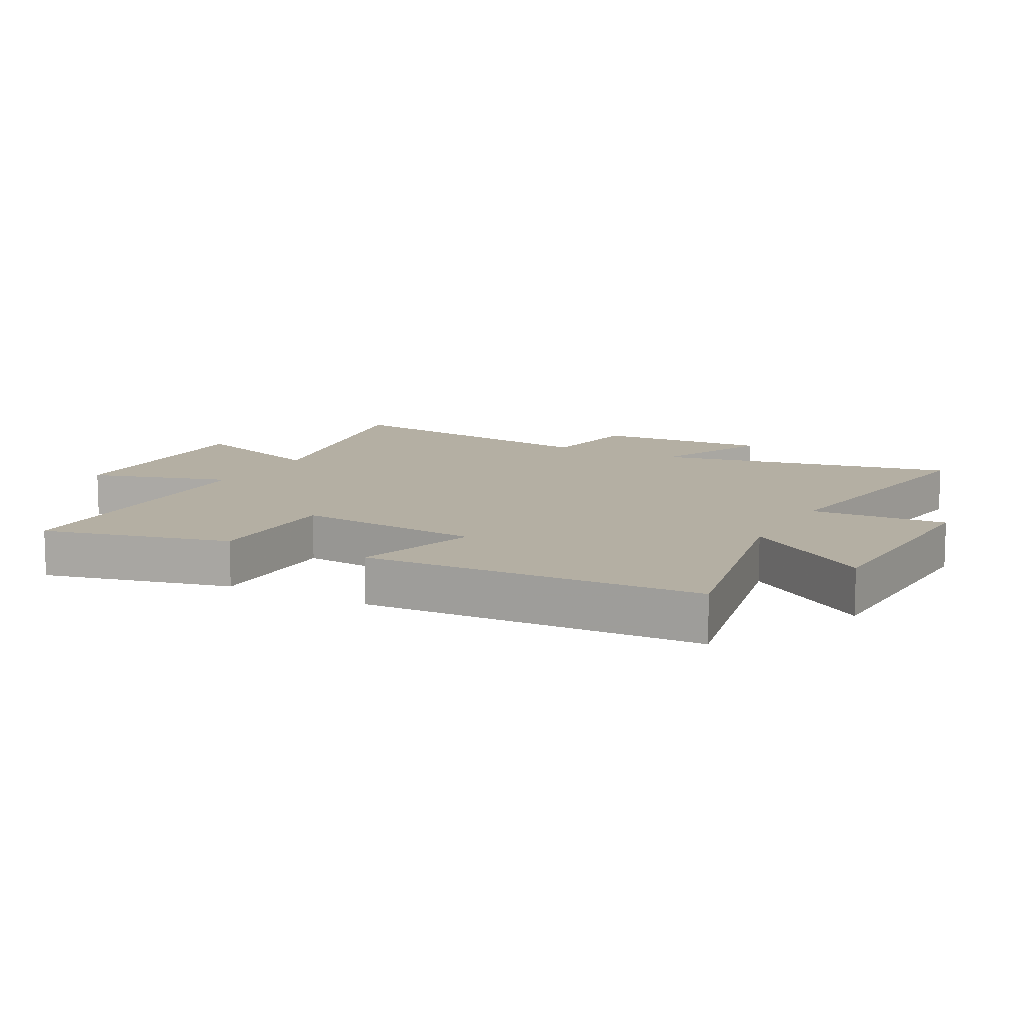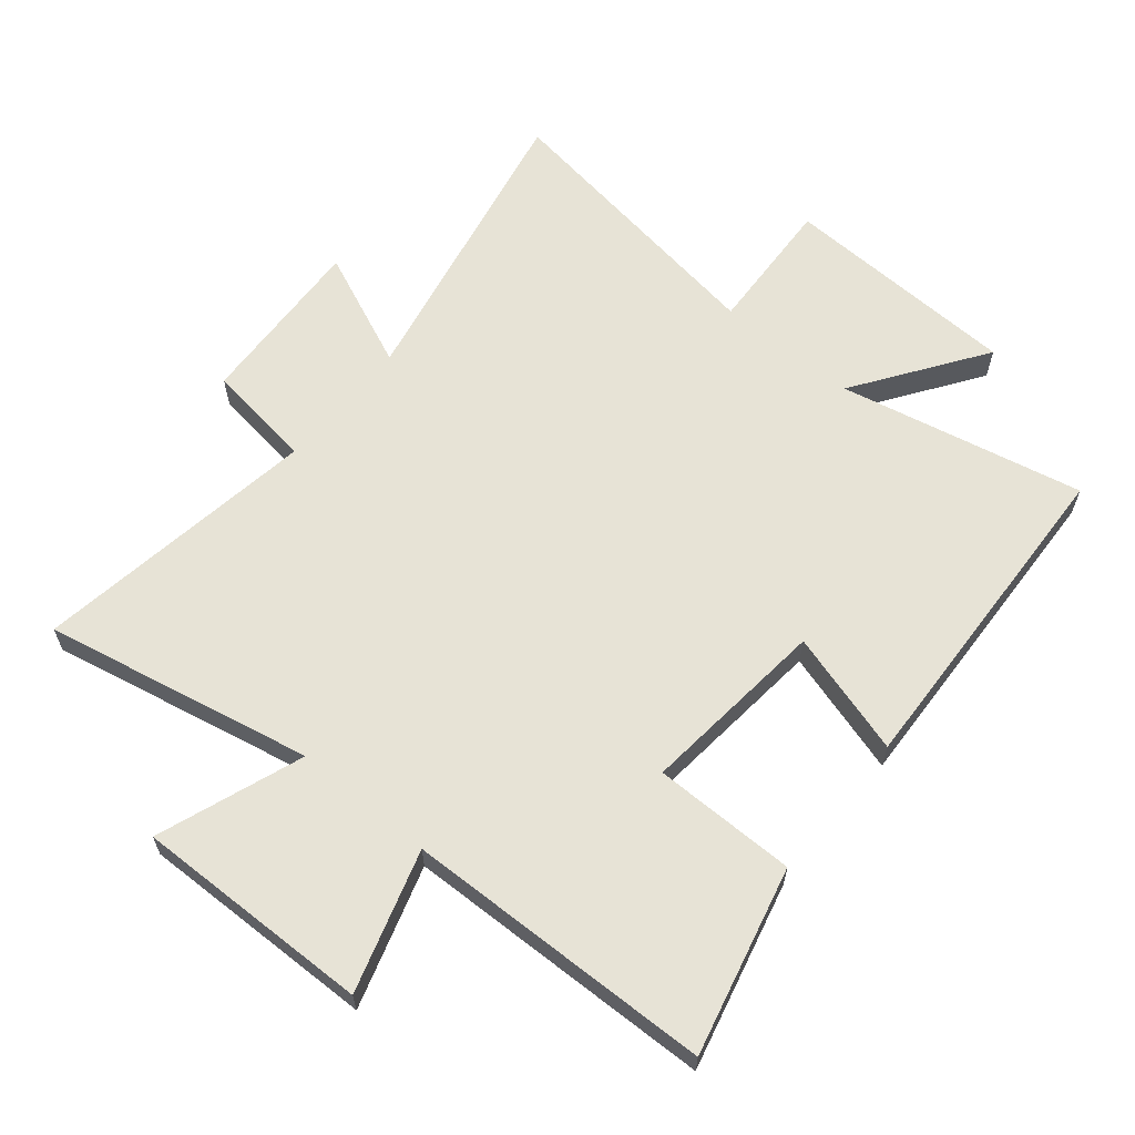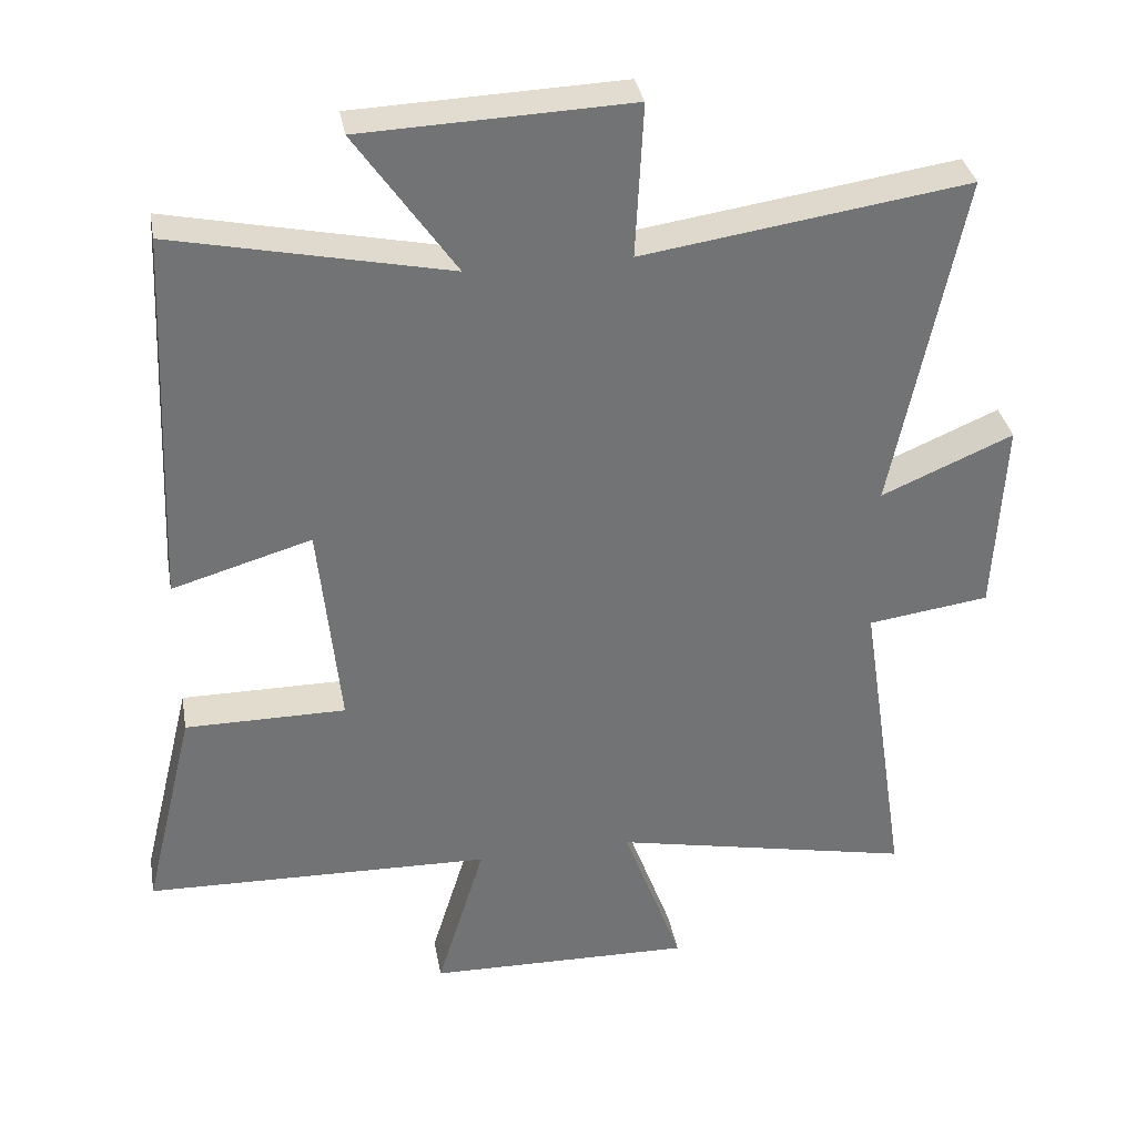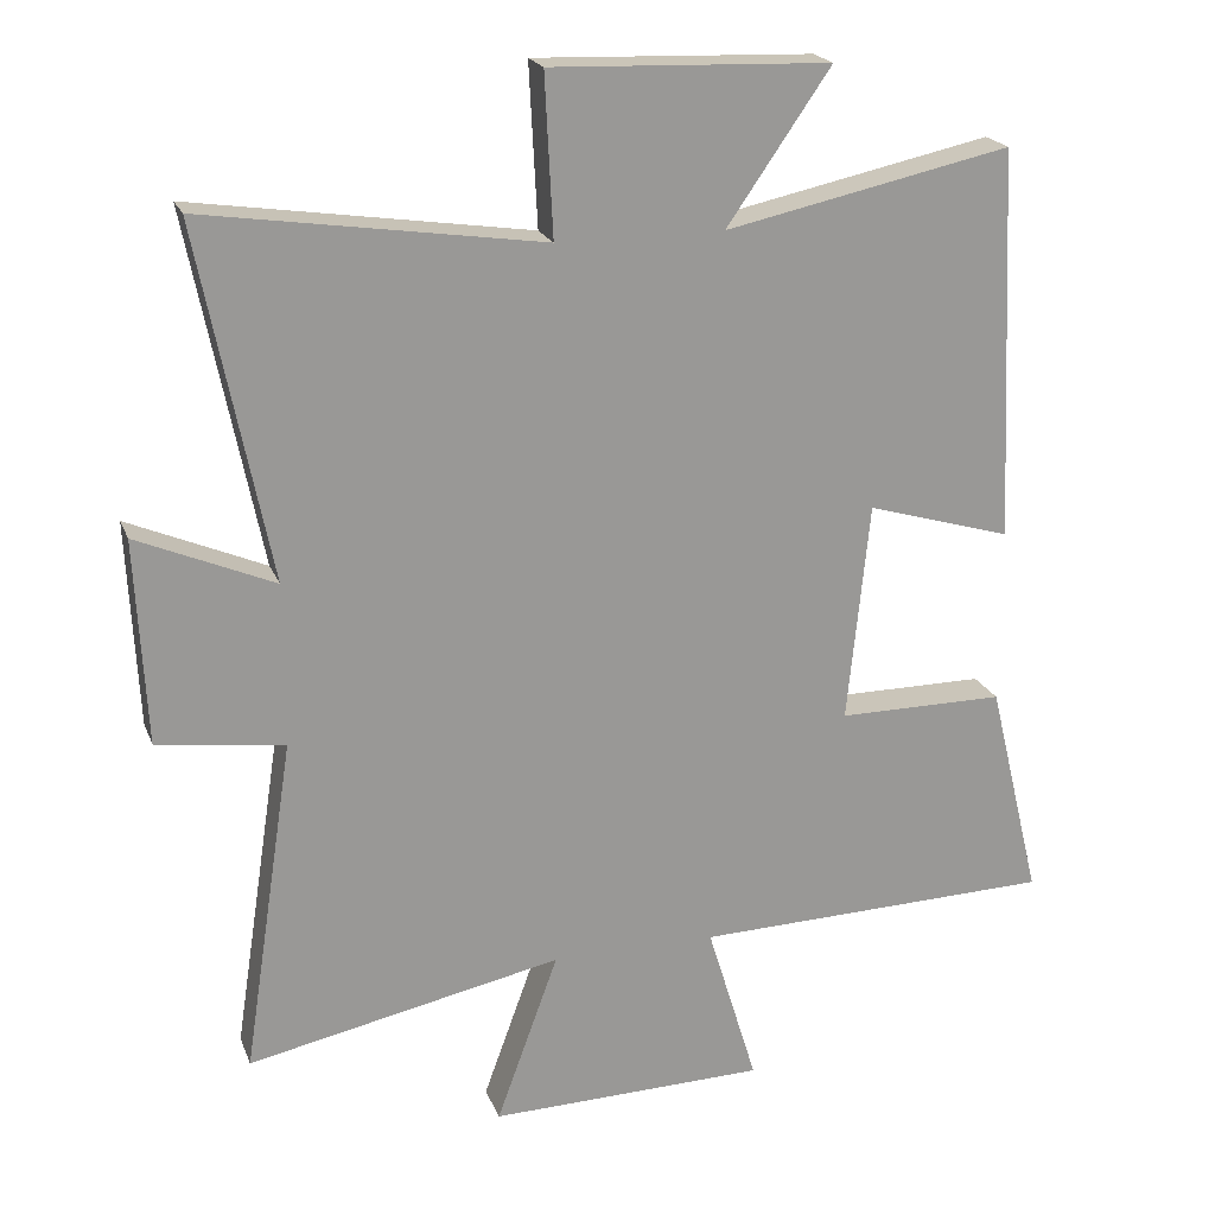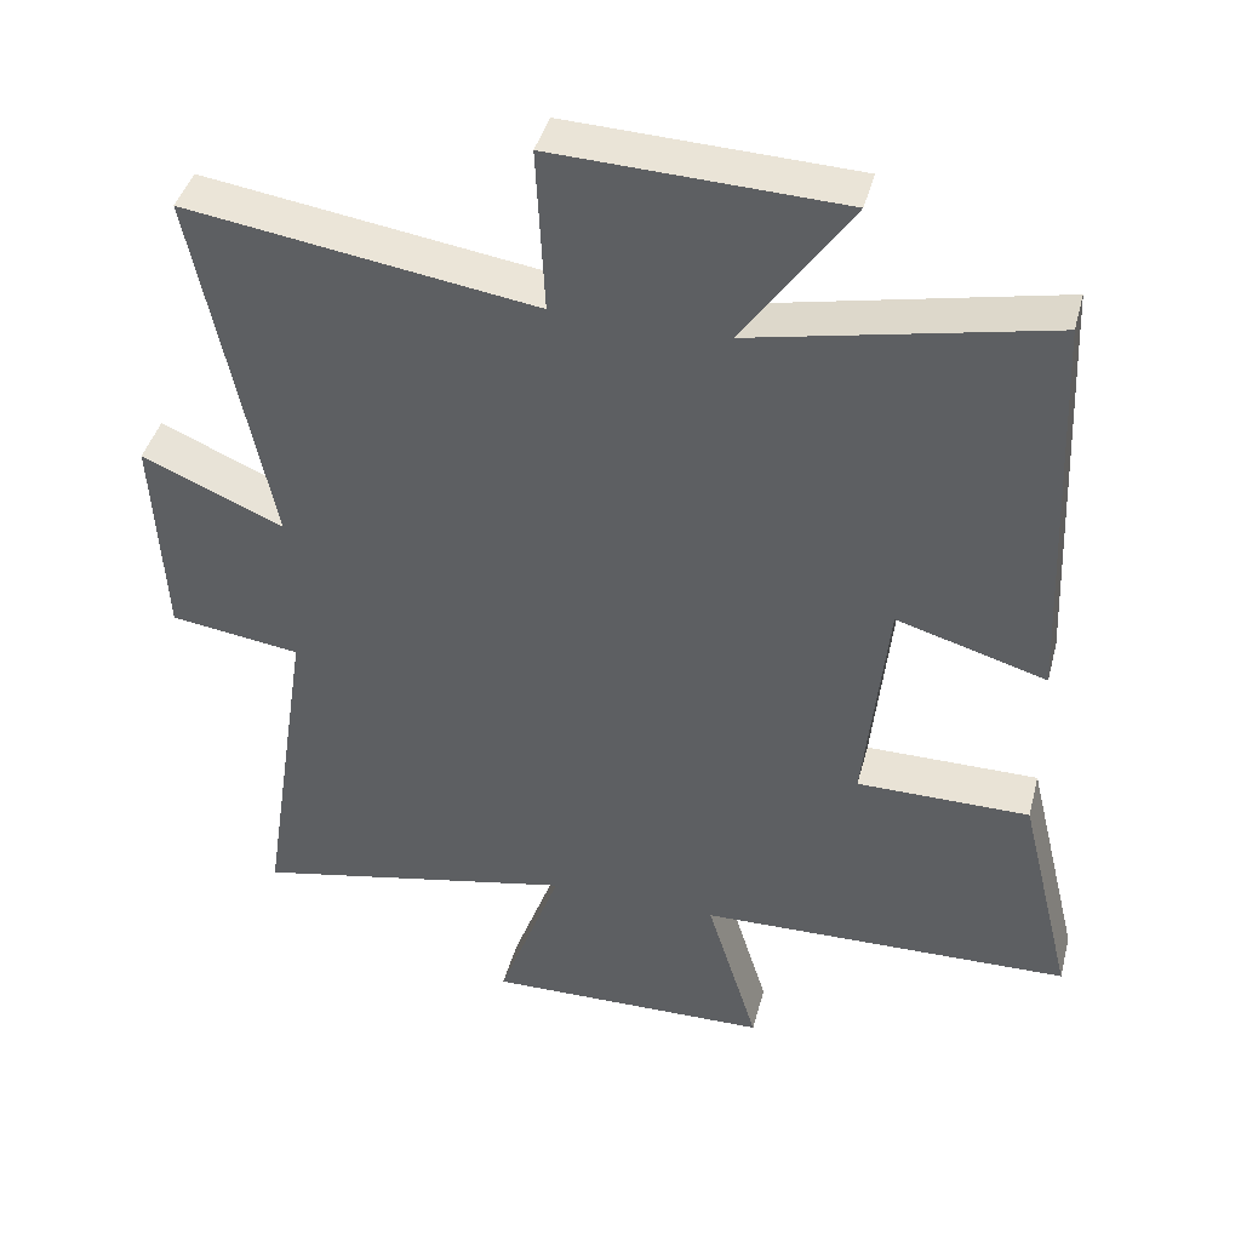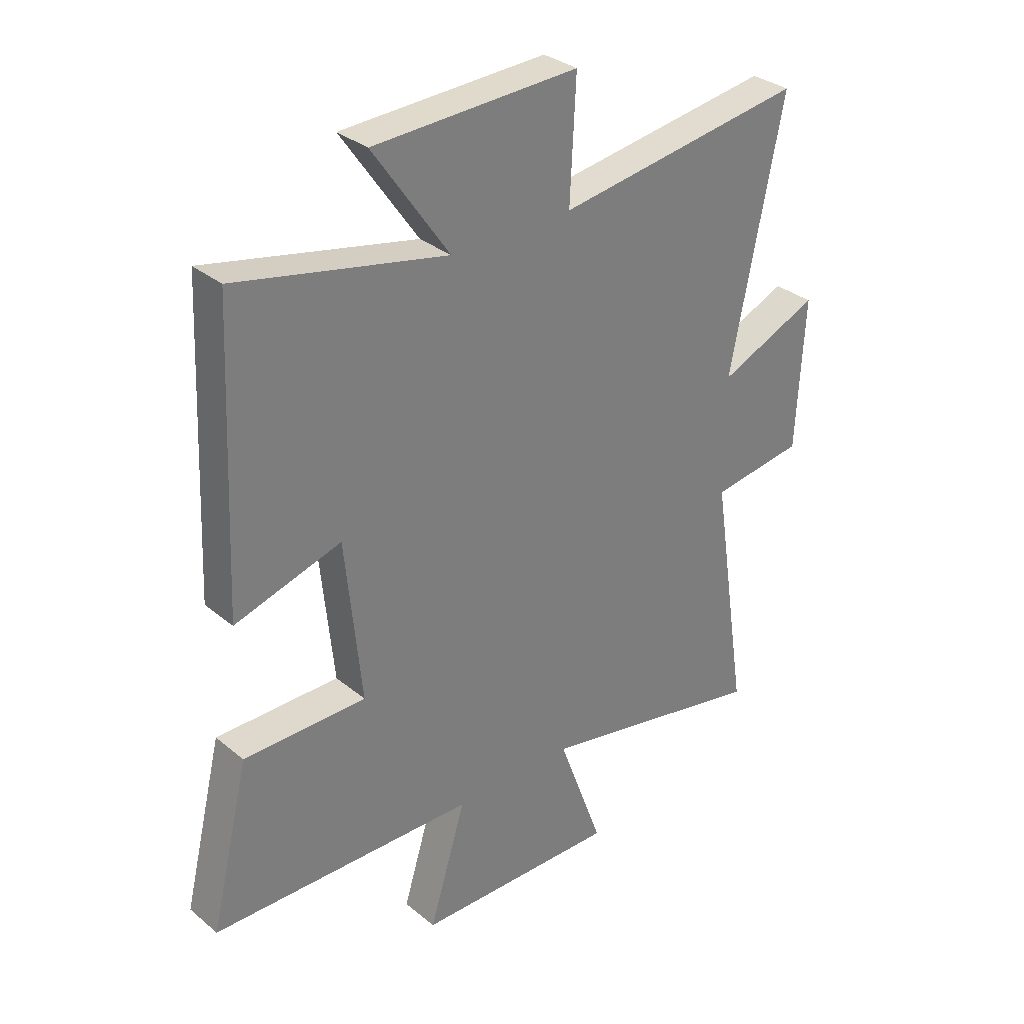
<metadata>
{"format":"obj","ext":"obj","renderer":"f3d","projection":"perspective","resolution":1024,"background":"white","views":[{"elev":11.2,"azim":-61.7,"up":"+Y"},{"elev":62.7,"azim":-140.4,"up":"+Y"},{"elev":34.7,"azim":-10.1,"up":"+Z"},{"elev":20.7,"azim":162.6,"up":"+Z"},{"elev":42.2,"azim":-165.5,"up":"+Z"},{"elev":32.2,"azim":-41.2,"up":"+Z"}]}
</metadata>
<code>
v -0.572 0.07 -0.487
v -0.5 0.07 -0.19
v -0.273 0.07 -0.19
v -0.303 0.07 0.108
v -0.5 0.07 0.05
v -0.476 0.07 0.583
v -0.088 0.07 0.5
v -0.229 0.07 0.704
v 0.149 0.07 0.718
v 0.138 0.07 0.5
v 0.597 0.07 0.568
v 0.5 0.07 0.088
v 0.686 0.07 0.168
v 0.672 0.07 -0.11
v 0.5 0.07 -0.134
v 0.569 0.07 -0.588
v 0.142 0.07 -0.5
v 0.226 0.07 -0.731
v -0.15 0.07 -0.723
v -0.082 0.07 -0.5
v -0.572 0 -0.487
v -0.5 0 -0.19
v -0.273 0 -0.19
v -0.303 0 0.108
v -0.5 0 0.05
v -0.476 0 0.583
v -0.088 0 0.5
v -0.229 0 0.704
v 0.149 0 0.718
v 0.138 0 0.5
v 0.597 0 0.568
v 0.5 0 0.088
v 0.686 0 0.168
v 0.672 0 -0.11
v 0.5 0 -0.134
v 0.569 0 -0.588
v 0.142 0 -0.5
v 0.226 0 -0.731
v -0.15 0 -0.723
v -0.082 0 -0.5
f 17 18 19 20
f 1 2 3
f 20 1 3
f 17 20 3
f 17 3 4
f 16 17 4
f 15 16 4
f 12 13 14 15
f 12 15 4
f 10 11 12 4
f 7 8 9 10
f 7 10 4 5
f 5 6 7
f 40 39 38 37
f 23 22 21
f 23 21 40
f 23 40 37
f 24 23 37
f 24 37 36
f 24 36 35
f 35 34 33 32
f 24 35 32
f 24 32 31 30
f 30 29 28 27
f 25 24 30 27
f 27 26 25
f 1 21 22 2
f 2 22 23 3
f 3 23 24 4
f 4 24 25 5
f 5 25 26 6
f 6 26 27 7
f 7 27 28 8
f 8 28 29 9
f 9 29 30 10
f 10 30 31 11
f 11 31 32 12
f 12 32 33 13
f 13 33 34 14
f 14 34 35 15
f 15 35 36 16
f 16 36 37 17
f 17 37 38 18
f 18 38 39 19
f 19 39 40 20
f 20 40 21 1

</code>
